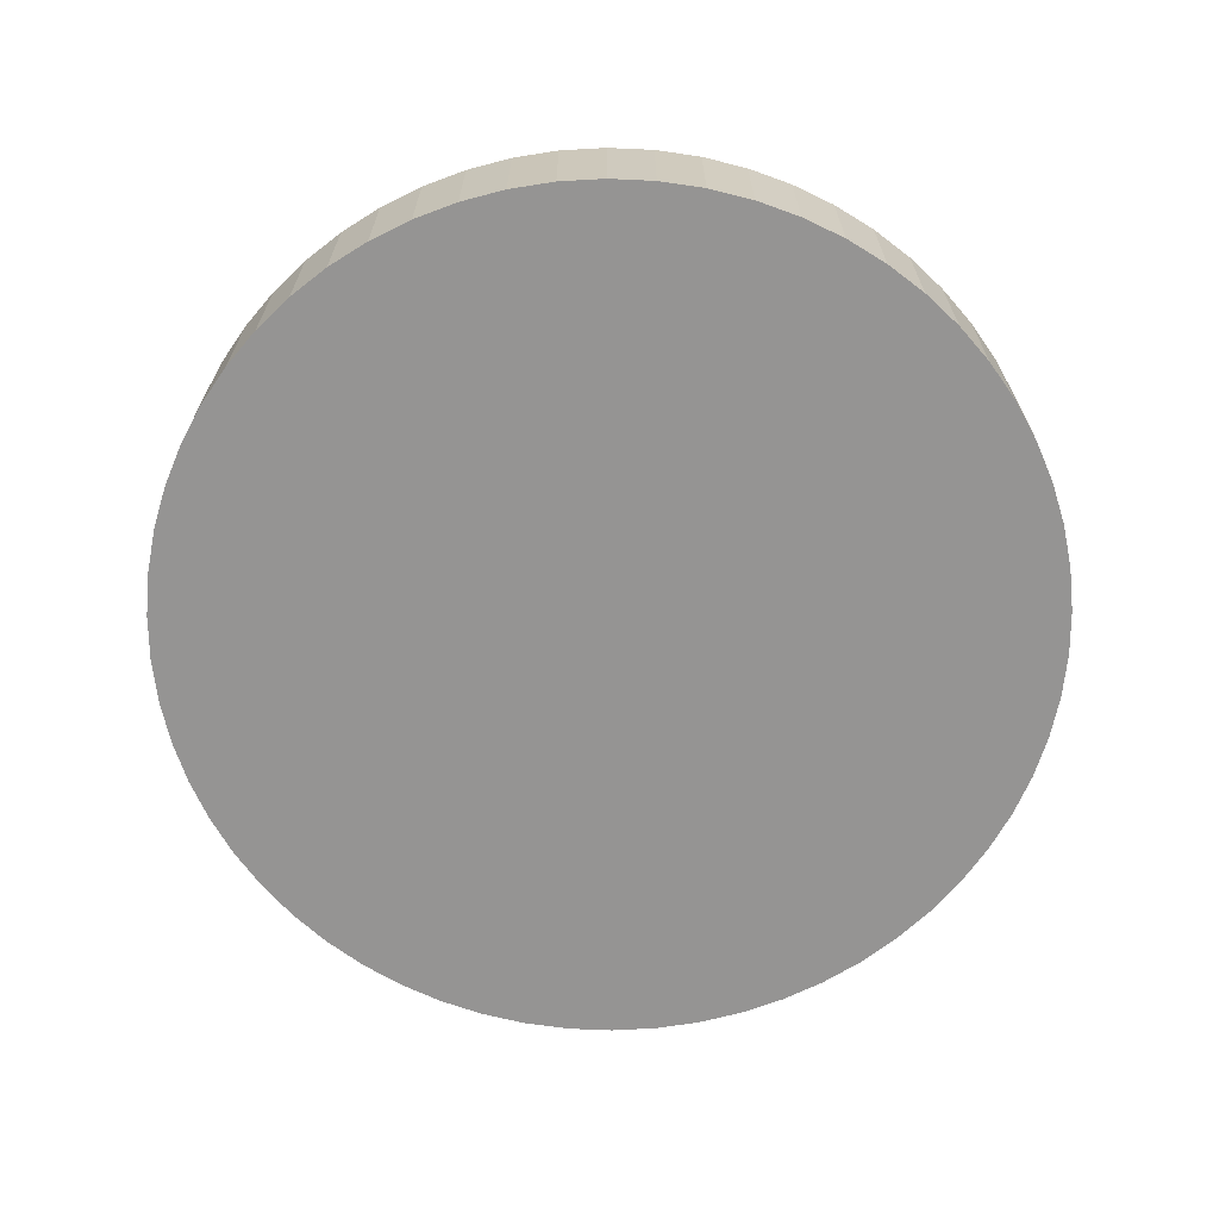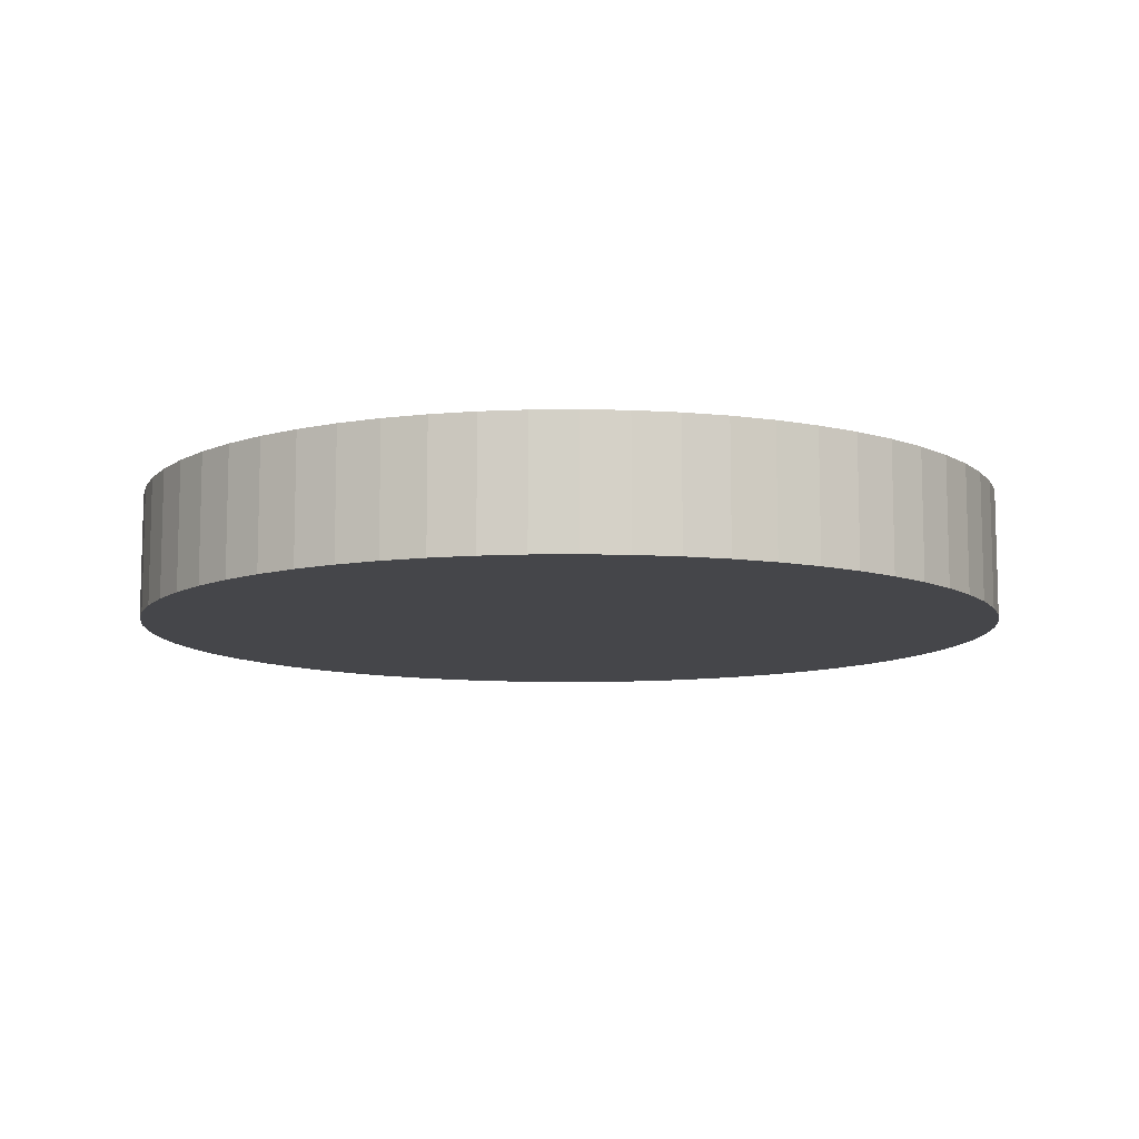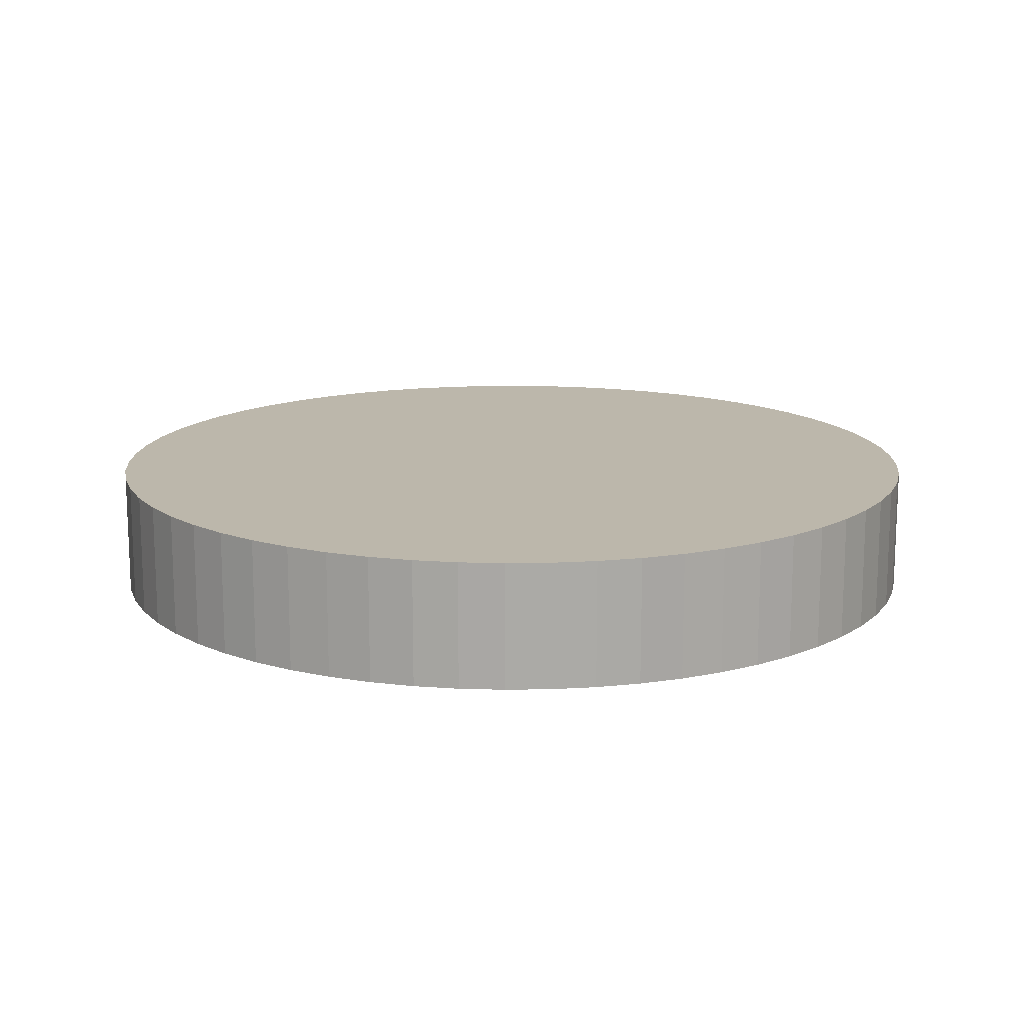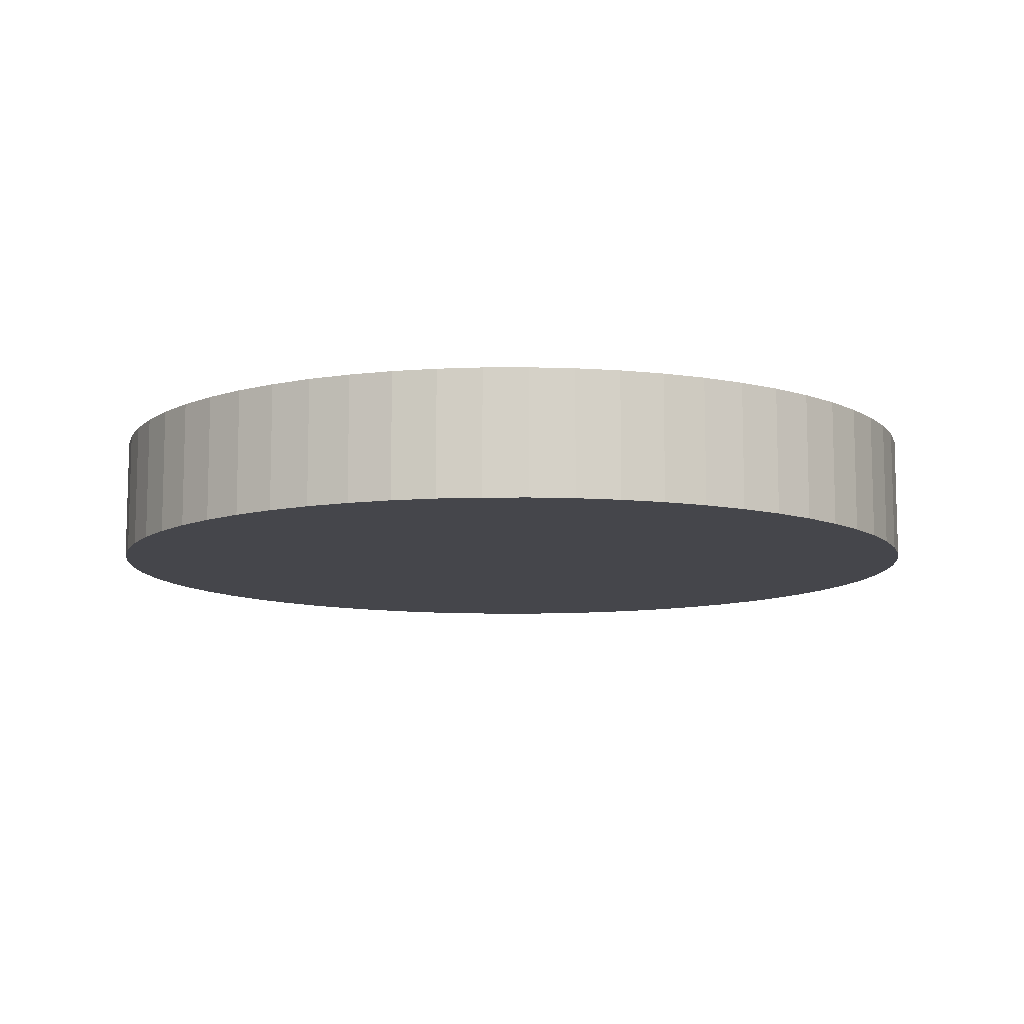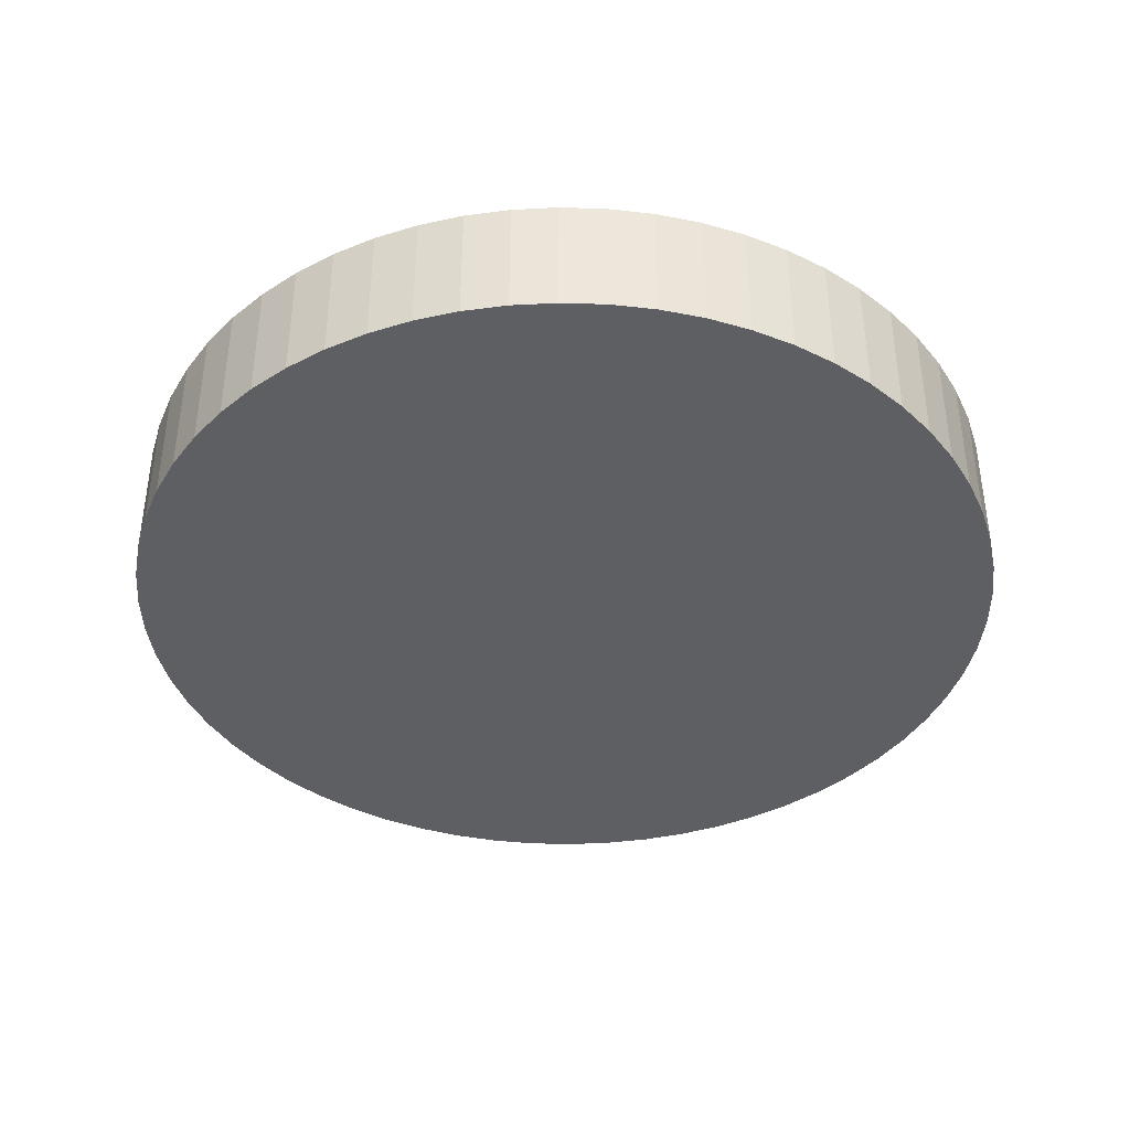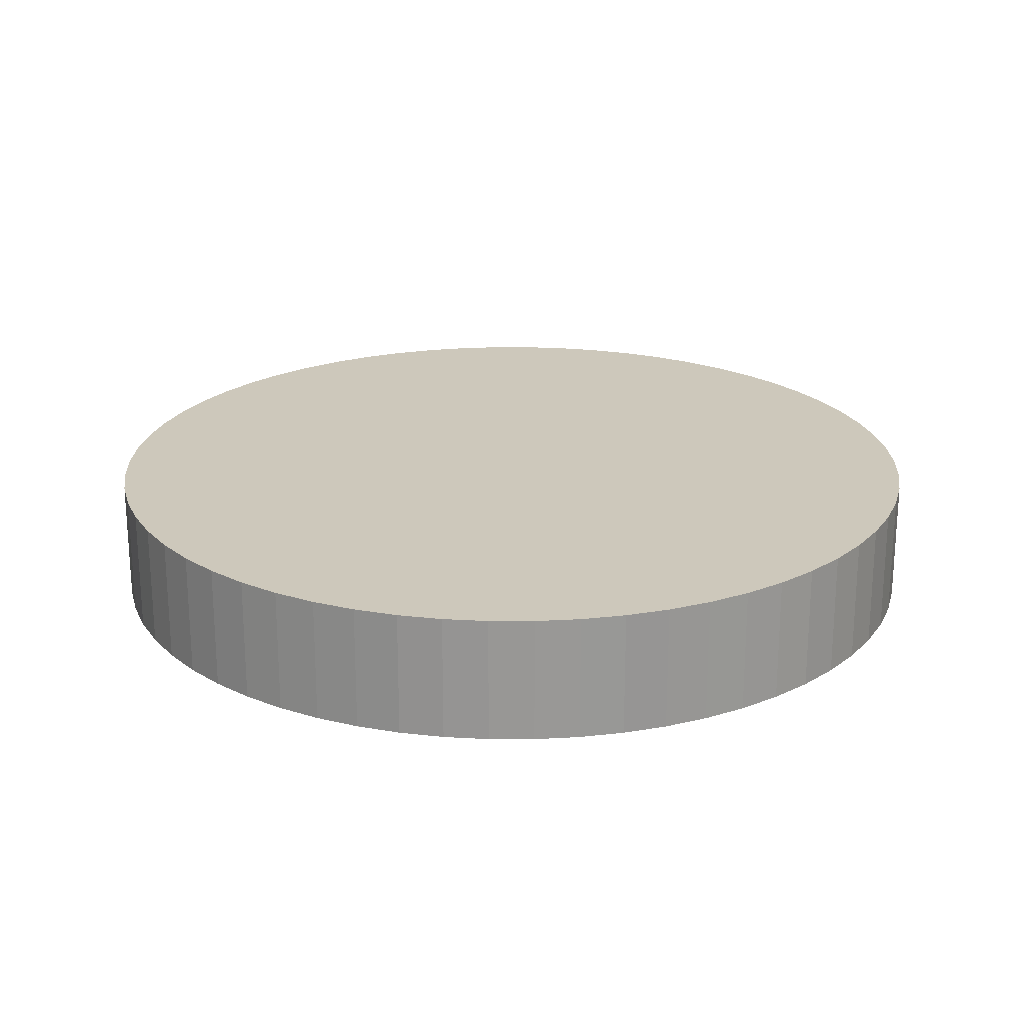
<metadata>
{"format":"obj","ext":"obj","renderer":"f3d","projection":"perspective","resolution":1024,"background":"white","views":[{"elev":-67.2,"azim":142.6,"up":"+Y"},{"elev":-9.9,"azim":-131.8,"up":"+Y"},{"elev":14.5,"azim":-19.4,"up":"+Y"},{"elev":-10.0,"azim":111.1,"up":"+Y"},{"elev":-39.8,"azim":-106.7,"up":"+Y"},{"elev":21.8,"azim":-139.3,"up":"+Y"}]}
</metadata>
<code>
v  20.15 2.91 1.782e-16
v  19.95 2.91 2.029
v  20.1 2.91 1.02
v  19.69 2.91 3.017
v  20.1 2.91 -1.02
v  19.34 2.91 3.974
v  19.95 2.91 -2.029
v  19.69 2.91 -3.017
v  18.89 2.91 4.89
v  18.35 2.91 5.757
v  19.34 2.91 -3.974
v  17.72 2.91 6.564
v  18.89 2.91 -4.89
v  18.35 2.91 -5.757
v  17.02 2.91 7.304
v  16.25 2.91 7.969
v  17.72 2.91 -6.564
v  15.41 2.91 8.552
v  17.02 2.91 -7.304
v  16.25 2.91 -7.969
v  14.52 2.91 9.047
v  13.58 2.91 9.45
v  15.41 2.91 -8.552
v  12.6 2.91 9.755
v  14.52 2.91 -9.047
v  11.6 2.91 9.961
v  13.58 2.91 -9.45
v  10.59 2.91 10.06
v  12.6 2.91 -9.755
v  11.6 2.91 -9.961
v  9.567 2.91 10.06
v  8.551 2.91 9.961
v  10.59 2.91 -10.06
v  7.551 2.91 9.755
v  9.567 2.91 -10.06
v  8.551 2.91 -9.961
v  6.577 2.91 9.45
v  5.639 2.91 9.047
v  7.551 2.91 -9.755
v  4.747 2.91 8.552
v  6.577 2.91 -9.45
v  3.909 2.91 7.969
v  5.639 2.91 -9.047
v  3.134 2.91 7.304
v  4.747 2.91 -8.552
v  3.909 2.91 -7.969
v  2.431 2.91 6.564
v  1.806 2.91 5.757
v  3.134 2.91 -7.304
v  1.266 2.91 4.89
v  2.431 2.91 -6.564
v  1.806 2.91 -5.757
v  0.817 2.91 3.974
v  0.462 2.91 3.017
v  1.266 2.91 -4.89
v  0.206 2.91 2.028
v  0.817 2.91 -3.974
v  0.462 2.91 -3.017
v  0.052 2.91 1.019
v  0 2.91 1.782e-16
v  0.206 2.91 -2.029
v  0.052 2.91 -1.02
v  17.72 4.019e-16 -6.564
v  17.02 4.472e-16 -7.304
v  16.25 4.88e-16 -7.969
v  15.41 5.237e-16 -8.552
v  14.52 5.54e-16 -9.047
v  13.58 5.786e-16 -9.45
v  18.35 3.525e-16 -5.757
v  19.34 2.433e-16 -3.974
v  18.89 2.994e-16 -4.89
v  12.6 5.973e-16 -9.755
v  11.6 6.099e-16 -9.961
v  10.59 6.162e-16 -10.06
v  9.567 6.162e-16 -10.06
v  8.551 6.099e-16 -9.961
v  7.551 5.973e-16 -9.755
v  6.577 5.786e-16 -9.45
v  5.639 5.54e-16 -9.047
v  4.747 5.237e-16 -8.552
v  3.909 4.88e-16 -7.969
v  3.134 4.472e-16 -7.304
v  2.431 4.019e-16 -6.564
v  1.806 3.525e-16 -5.757
v  1.266 2.994e-16 -4.89
v  0.817 2.433e-16 -3.974
v  0.462 1.847e-16 -3.017
v  0.206 1.242e-16 -2.029
v  0.052 6.246e-17 -1.02
v  0 0 0
v  0.052 -6.24e-17 1.019
v  0.206 -1.242e-16 2.028
v  0.462 -1.847e-16 3.017
v  0.817 -2.433e-16 3.974
v  1.266 -2.994e-16 4.89
v  1.806 -3.525e-16 5.757
v  2.431 -4.019e-16 6.564
v  3.134 -4.472e-16 7.304
v  3.909 -4.88e-16 7.969
v  4.747 -5.237e-16 8.552
v  5.639 -5.54e-16 9.047
v  6.577 -5.786e-16 9.45
v  7.551 -5.973e-16 9.755
v  8.551 -6.099e-16 9.961
v  9.567 -6.162e-16 10.06
v  10.59 -6.162e-16 10.06
v  11.6 -6.099e-16 9.961
v  12.6 -5.973e-16 9.755
v  13.58 -5.786e-16 9.45
v  14.52 -5.54e-16 9.047
v  15.41 -5.237e-16 8.552
v  16.25 -4.88e-16 7.969
v  17.02 -4.472e-16 7.304
v  17.72 -4.019e-16 6.564
v  18.35 -3.525e-16 5.757
v  18.89 -2.994e-16 4.89
v  19.34 -2.433e-16 3.974
v  19.69 -1.847e-16 3.017
v  19.95 -1.242e-16 2.029
v  20.1 -6.246e-17 1.02
v  20.15 0 0
v  20.1 6.246e-17 -1.02
v  19.95 1.242e-16 -2.029
v  19.69 1.847e-16 -3.017
g defaultobject
f 1 2 3
f 2 1 4
f 4 1 5
f 4 5 6
f 6 5 7
f 6 7 8
f 6 8 9
f 9 8 10
f 10 8 11
f 10 11 12
f 12 11 13
f 12 13 14
f 12 14 15
f 15 14 16
f 16 14 17
f 16 17 18
f 18 17 19
f 18 19 20
f 18 20 21
f 21 20 22
f 22 20 23
f 22 23 24
f 24 23 25
f 24 25 26
f 26 25 27
f 26 27 28
f 28 27 29
f 28 29 30
f 28 30 31
f 31 30 32
f 32 30 33
f 32 33 34
f 34 33 35
f 34 35 36
f 34 36 37
f 37 36 38
f 38 36 39
f 38 39 40
f 40 39 41
f 40 41 42
f 42 41 43
f 42 43 44
f 44 43 45
f 44 45 46
f 44 46 47
f 47 46 48
f 48 46 49
f 48 49 50
f 50 49 51
f 50 51 52
f 50 52 53
f 53 52 54
f 54 52 55
f 54 55 56
f 56 55 57
f 56 57 58
f 56 58 59
f 59 58 60
f 60 58 61
f 60 61 62
f 63 19 17
f 19 63 64
f 64 20 19
f 20 64 65
f 65 23 20
f 23 65 66
f 66 25 23
f 25 66 67
f 67 27 25
f 27 67 68
f 69 17 14
f 17 69 63
f 70 13 11
f 13 70 71
f 71 14 13
f 14 71 69
f 68 29 27
f 29 68 72
f 72 30 29
f 30 72 73
f 73 33 30
f 33 73 74
f 74 35 33
f 35 74 75
f 75 36 35
f 36 75 76
f 76 39 36
f 39 76 77
f 77 41 39
f 41 77 78
f 78 43 41
f 43 78 79
f 79 45 43
f 45 79 80
f 80 46 45
f 46 80 81
f 81 49 46
f 49 81 82
f 82 51 49
f 51 82 83
f 83 52 51
f 52 83 84
f 84 55 52
f 55 84 85
f 85 57 55
f 57 85 86
f 86 58 57
f 58 86 87
f 87 61 58
f 61 87 88
f 88 62 61
f 62 88 89
f 89 60 62
f 60 89 90
f 90 59 60
f 59 90 91
f 91 56 59
f 56 91 92
f 92 54 56
f 54 92 93
f 93 53 54
f 53 93 94
f 94 50 53
f 50 94 95
f 95 48 50
f 48 95 96
f 96 47 48
f 47 96 97
f 97 44 47
f 44 97 98
f 98 42 44
f 42 98 99
f 99 40 42
f 40 99 100
f 100 38 40
f 38 100 101
f 101 37 38
f 37 101 102
f 102 34 37
f 34 102 103
f 103 32 34
f 32 103 104
f 104 31 32
f 31 104 105
f 105 28 31
f 28 105 106
f 106 26 28
f 26 106 107
f 107 24 26
f 24 107 108
f 108 22 24
f 22 108 109
f 109 21 22
f 21 109 110
f 110 18 21
f 18 110 111
f 111 16 18
f 16 111 112
f 112 15 16
f 15 112 113
f 113 12 15
f 12 113 114
f 114 10 12
f 10 114 115
f 115 9 10
f 9 115 116
f 116 6 9
f 6 116 117
f 117 4 6
f 4 117 118
f 118 2 4
f 2 118 119
f 119 3 2
f 3 119 120
f 120 1 3
f 1 120 121
f 121 5 1
f 5 121 122
f 122 7 5
f 7 122 123
f 123 8 7
f 8 123 124
f 124 11 8
f 11 124 70
f 63 65 64
f 65 63 66
f 66 63 69
f 66 69 71
f 66 71 67
f 67 71 68
f 68 71 70
f 68 70 72
f 72 70 124
f 72 124 123
f 72 123 73
f 73 123 122
f 73 122 74
f 74 122 121
f 74 121 75
f 75 121 76
f 76 121 120
f 76 120 77
f 77 120 119
f 77 119 118
f 77 118 78
f 78 118 117
f 78 117 79
f 79 117 116
f 79 116 80
f 80 116 115
f 80 115 81
f 81 115 82
f 82 115 114
f 82 114 113
f 82 113 83
f 83 113 112
f 83 112 84
f 84 112 85
f 85 112 111
f 85 111 110
f 85 110 86
f 86 110 109
f 86 109 87
f 87 109 108
f 87 108 88
f 88 108 107
f 88 107 89
f 89 107 90
f 90 107 106
f 90 106 91
f 91 106 105
f 91 105 92
f 92 105 104
f 92 104 93
f 93 104 103
f 93 103 102
f 93 102 94
f 94 102 95
f 95 102 101
f 95 101 96
f 96 101 100
f 96 100 99
f 96 99 97
f 97 99 98

</code>
